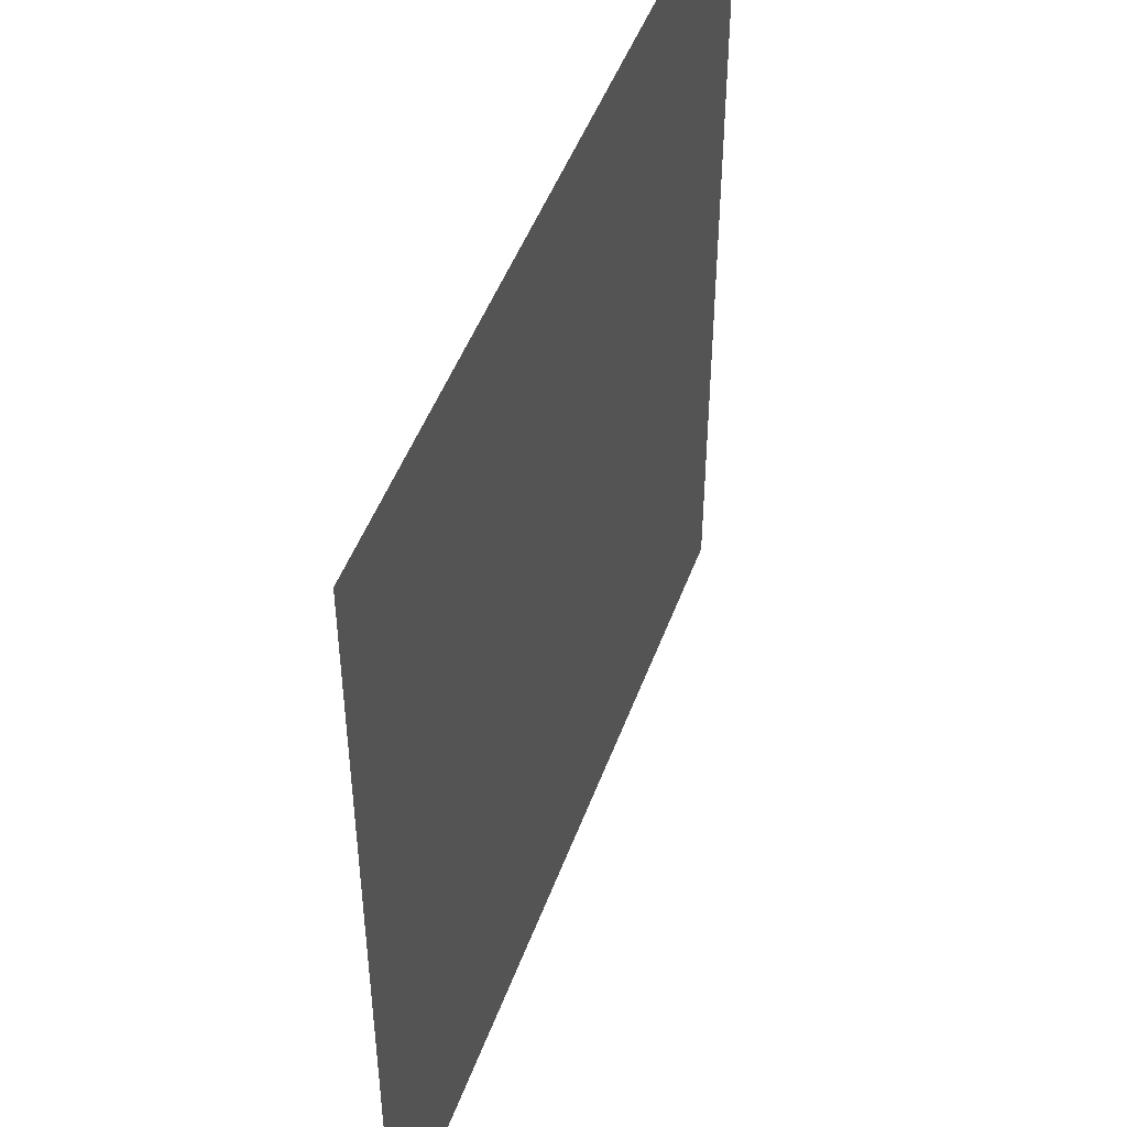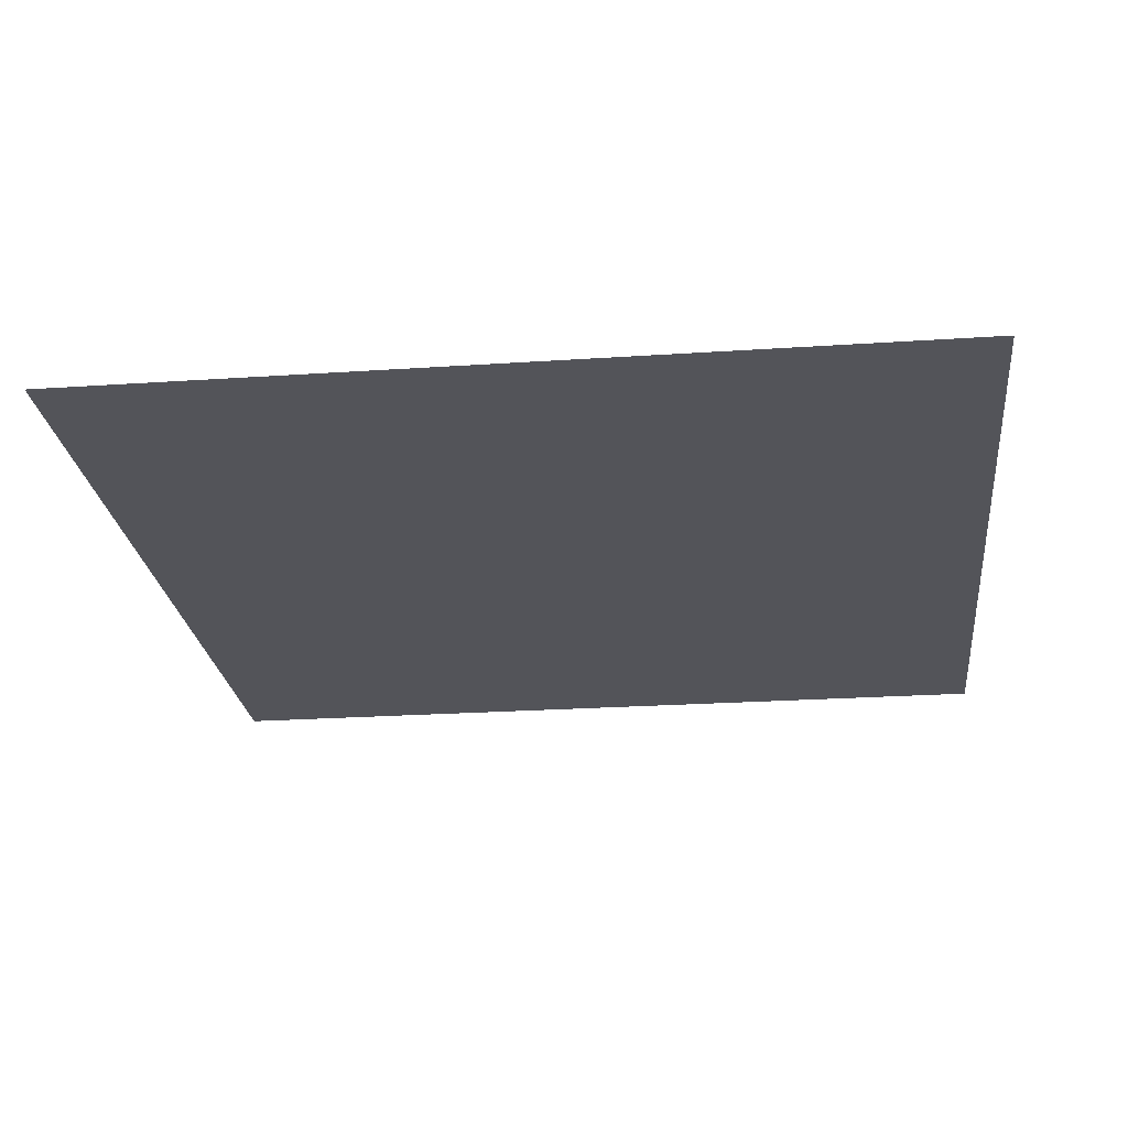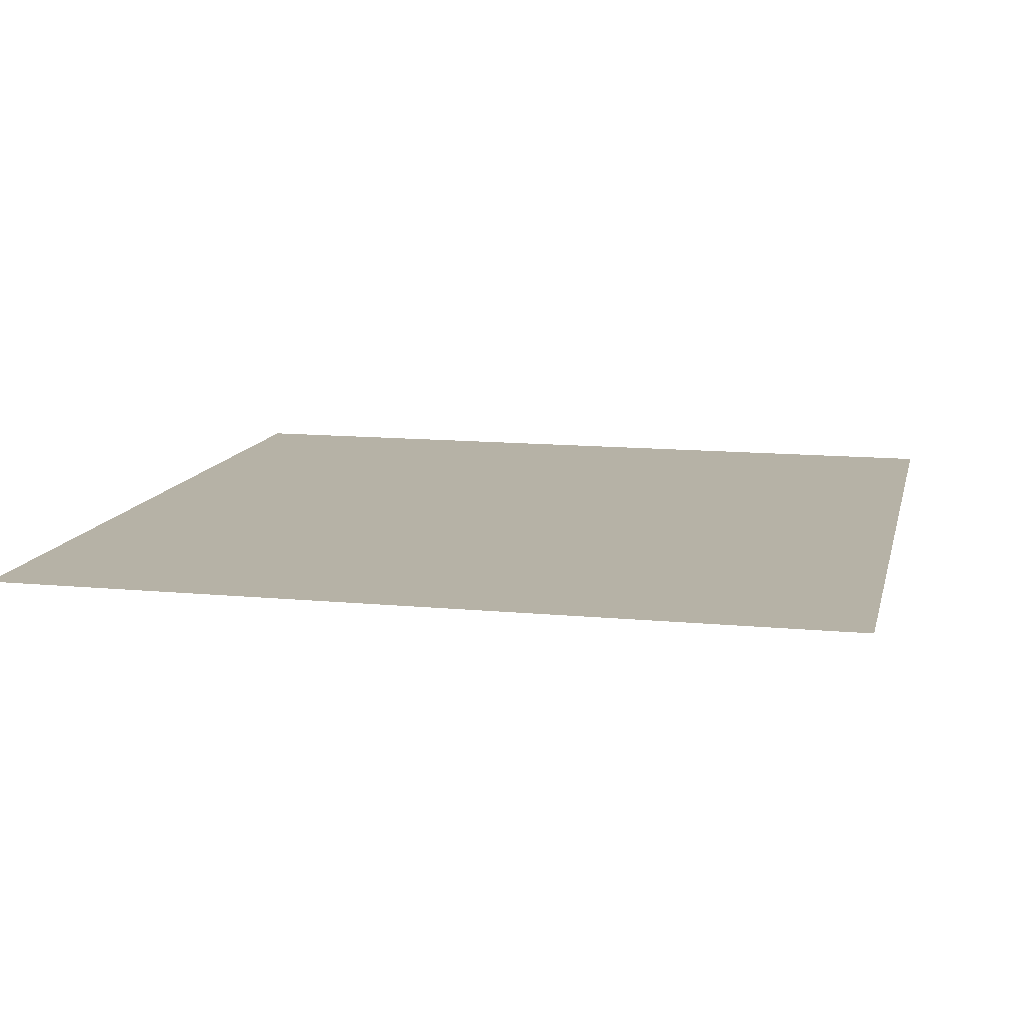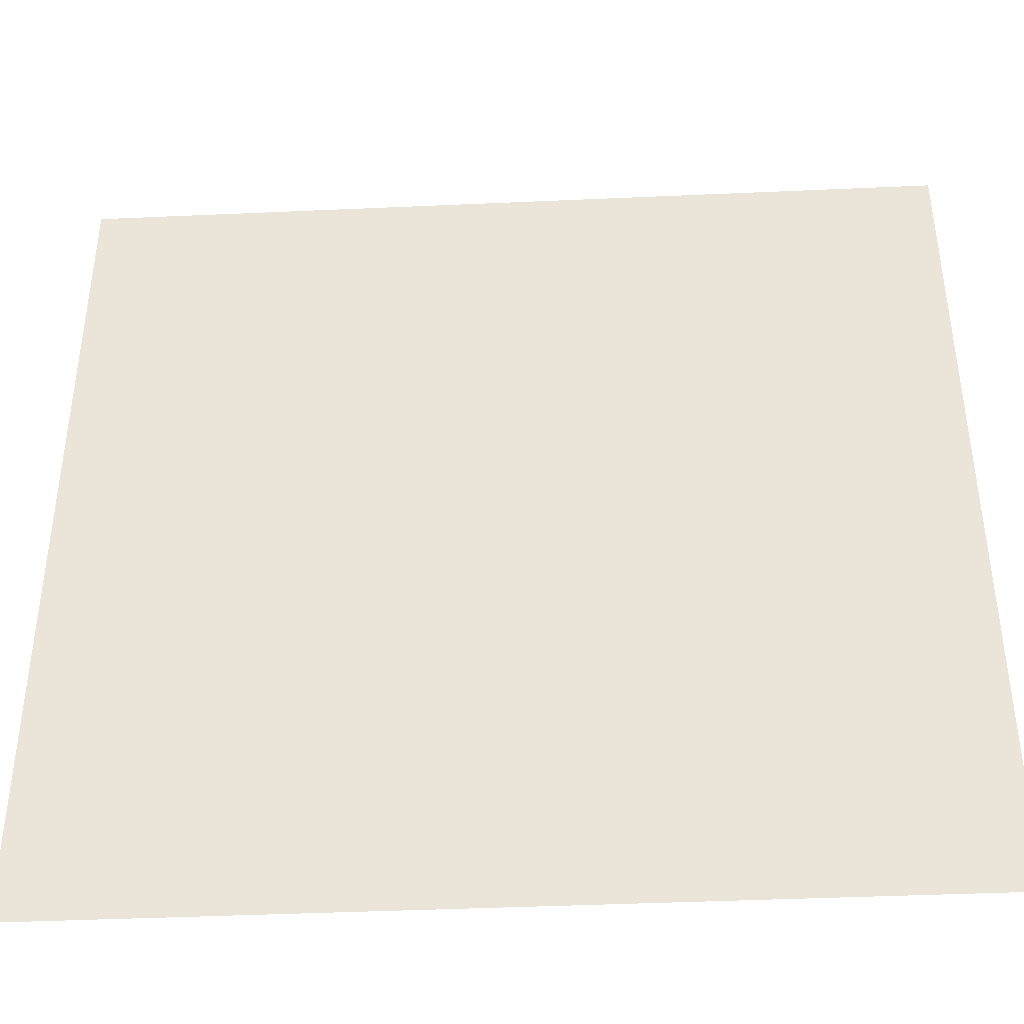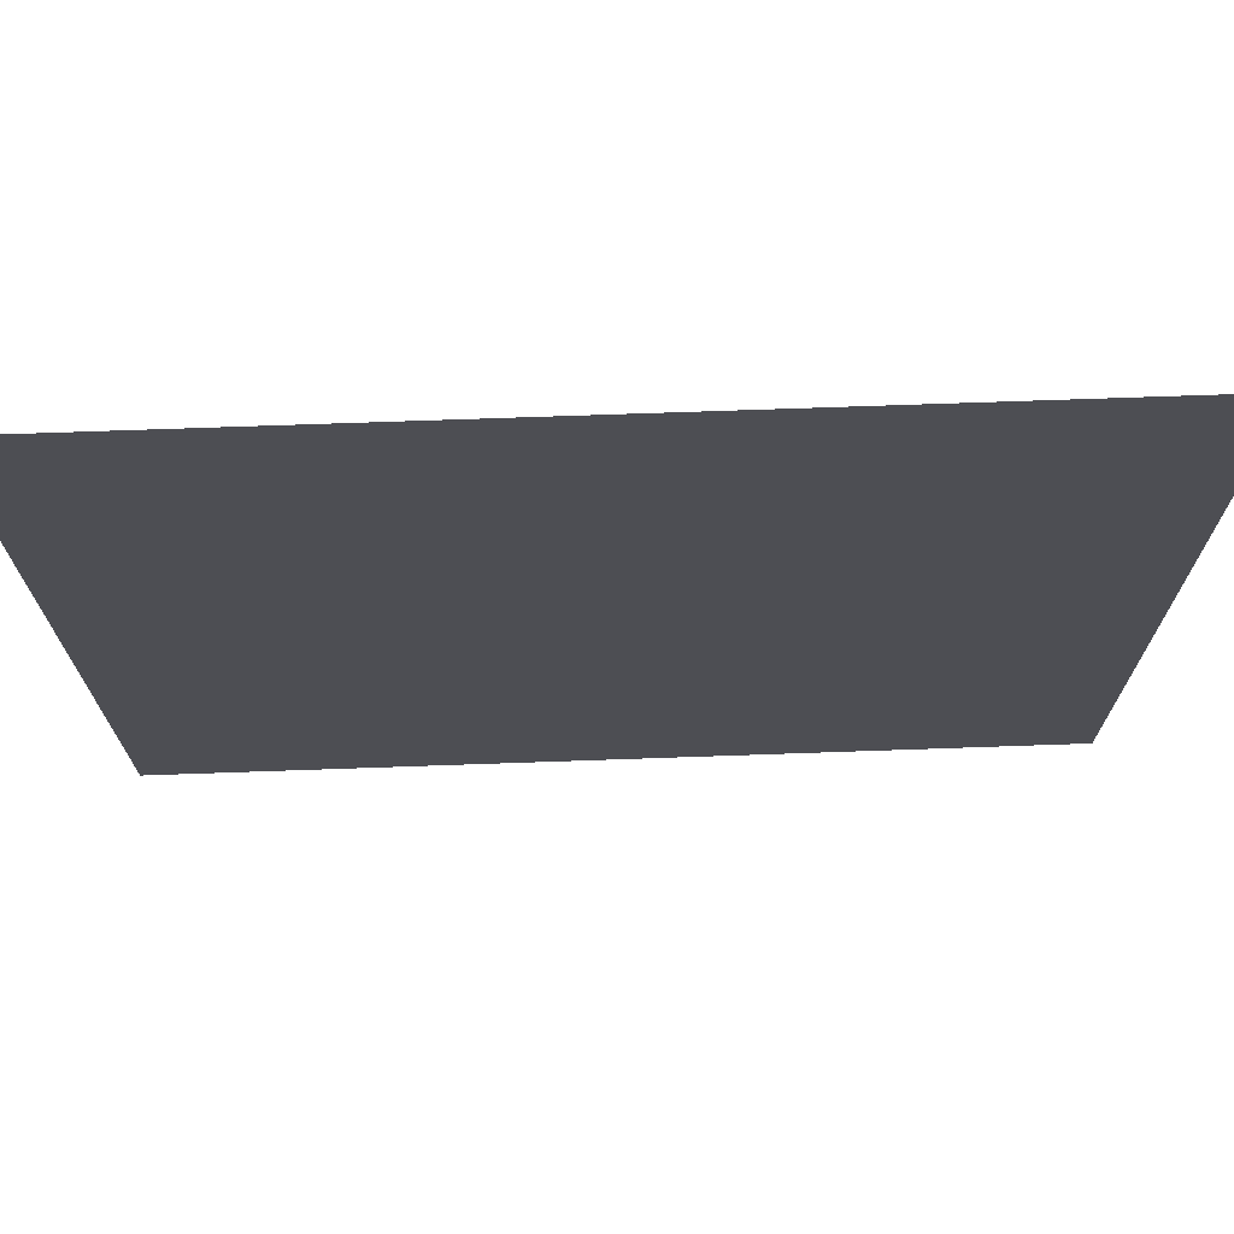
<metadata>
{"format":"obj","ext":"obj","renderer":"f3d","projection":"perspective","resolution":1024,"background":"white","views":[{"elev":48.2,"azim":-70.3,"up":"+Y"},{"elev":-23.9,"azim":-83.6,"up":"+Z"},{"elev":12.2,"azim":-167.2,"up":"+Z"},{"elev":-41.6,"azim":3.1,"up":"+Y"},{"elev":72.6,"azim":-2.0,"up":"+Y"}]}
</metadata>
<code>
v -40.96 -51.2 0
v -46.08 -51.2 0
v -46.08 -46.08 0
v -40.96 -46.08 0
v -46.08 -51.2 0
v -51.2 -51.2 0
v -51.2 -46.08 0
v -46.08 -46.08 0
v -51.2 -51.2 0
v -56.32 -51.2 0
v -56.32 -46.08 0
v -51.2 -46.08 0
v -40.96 -56.32 0
v -46.08 -56.32 0
v -46.08 -51.2 0
v -40.96 -51.2 0
v -46.08 -56.32 0
v -51.2 -56.32 0
v -51.2 -51.2 0
v -46.08 -51.2 0
v -51.2 -56.32 0
v -56.32 -56.32 0
v -56.32 -51.2 0
v -51.2 -51.2 0
v -40.96 -61.44 0
v -46.08 -61.44 0
v -46.08 -56.32 0
v -40.96 -56.32 0
v -46.08 -61.44 0
v -51.2 -61.44 0
v -51.2 -56.32 0
v -46.08 -56.32 0
v -51.2 -61.44 0
v -56.32 -61.44 0
v -56.32 -56.32 0
v -51.2 -56.32 0
g Level1_mesh_0004
f 1 2 3 4
f 5 6 7 8
f 9 10 11 12
f 13 14 15 16
f 17 18 19 20
f 21 22 23 24
f 25 26 27 28
f 29 30 31 32
f 33 34 35 36

</code>
